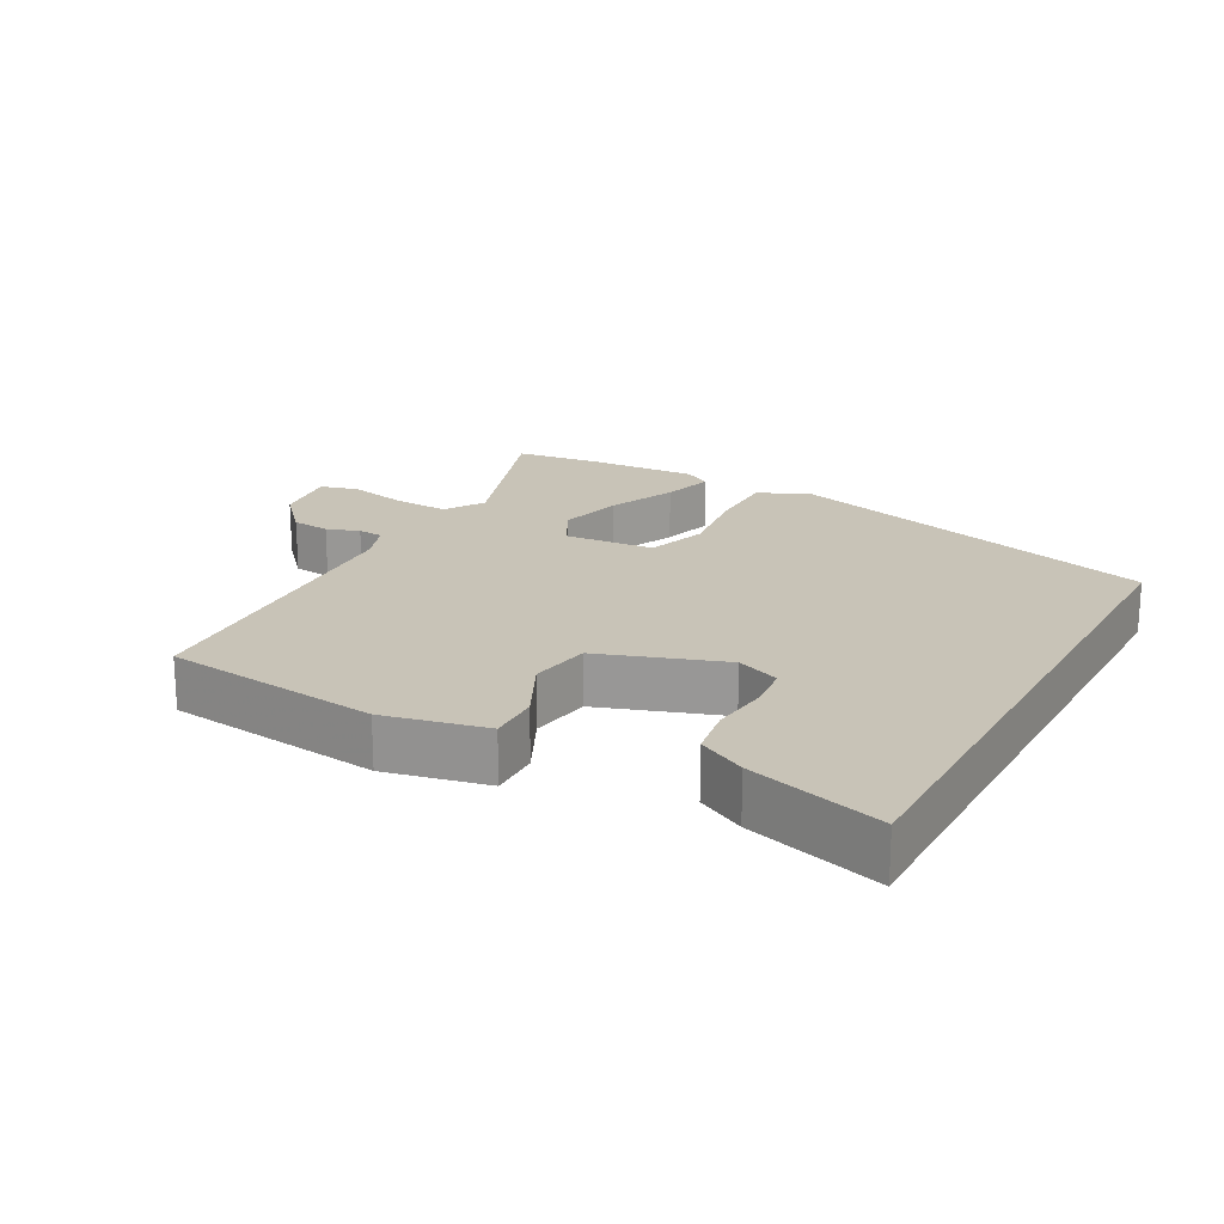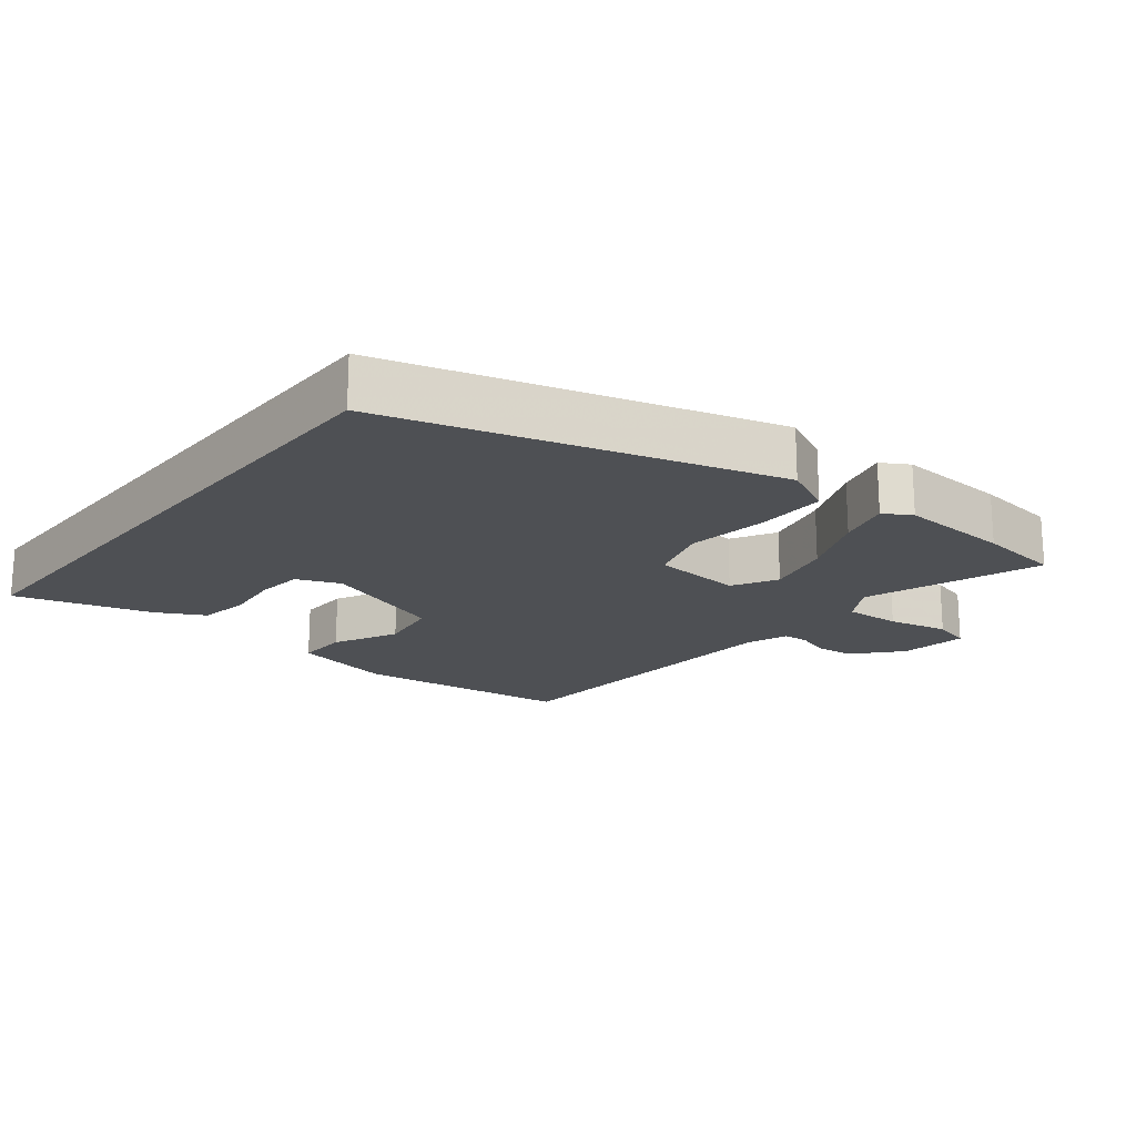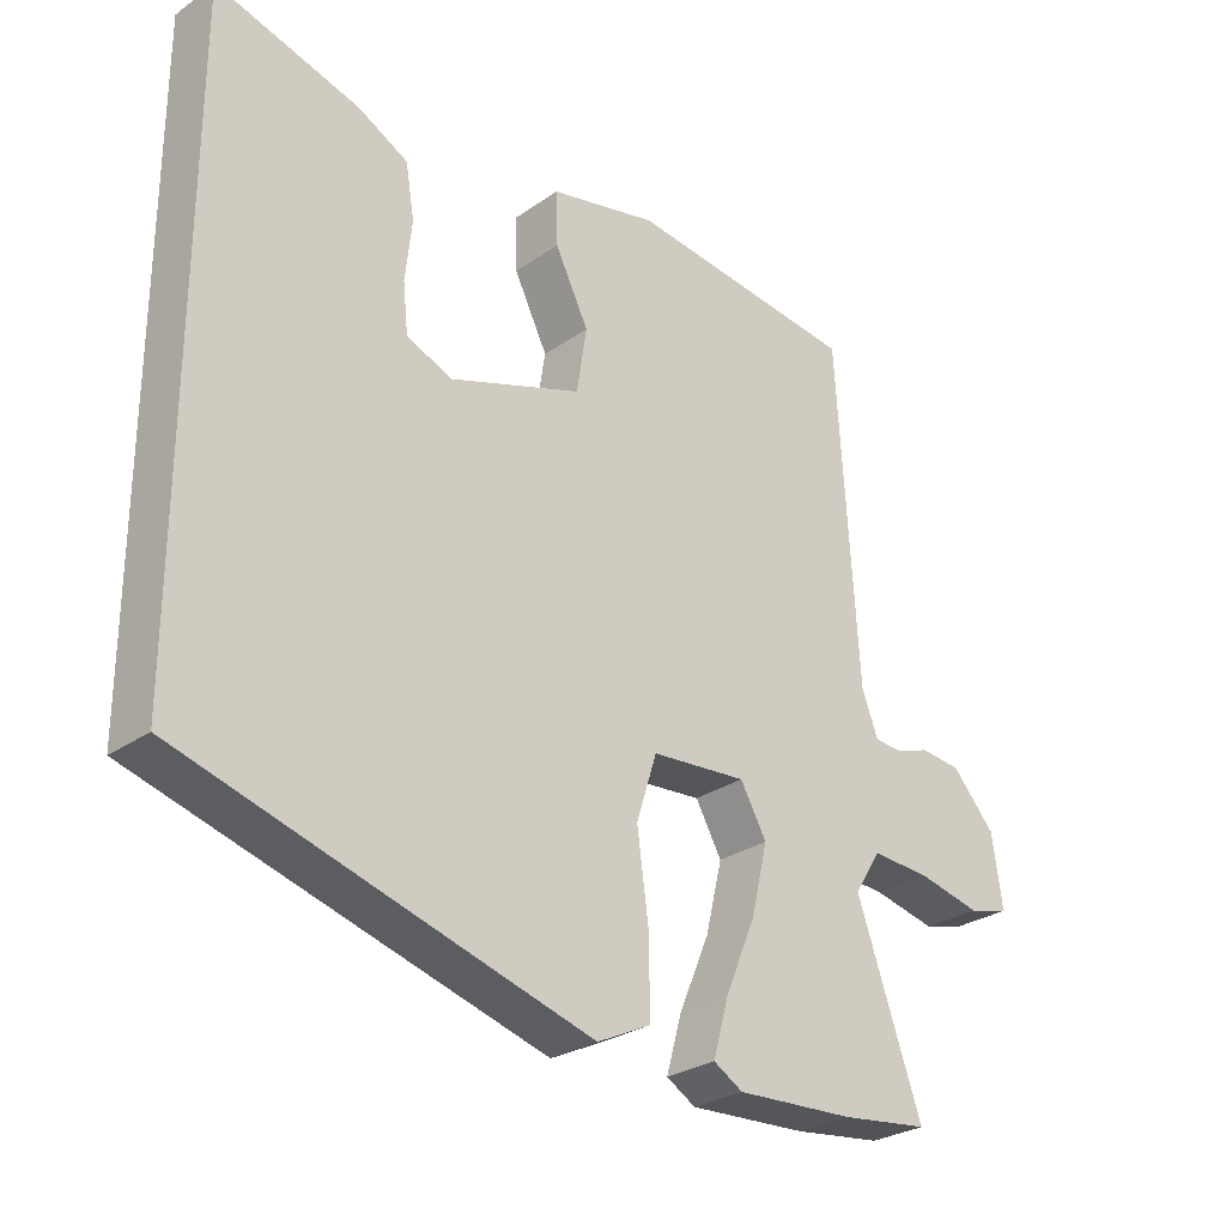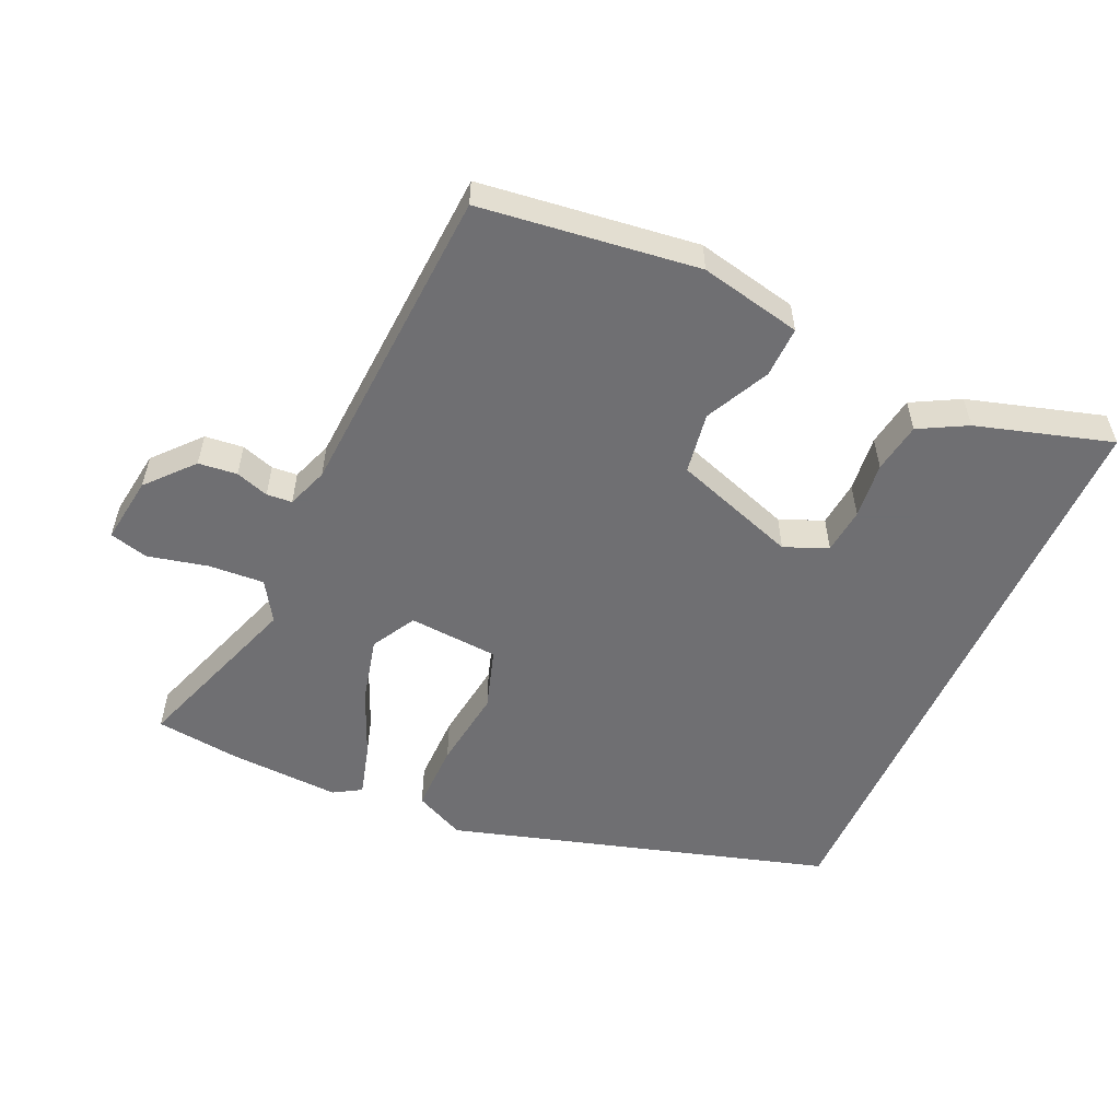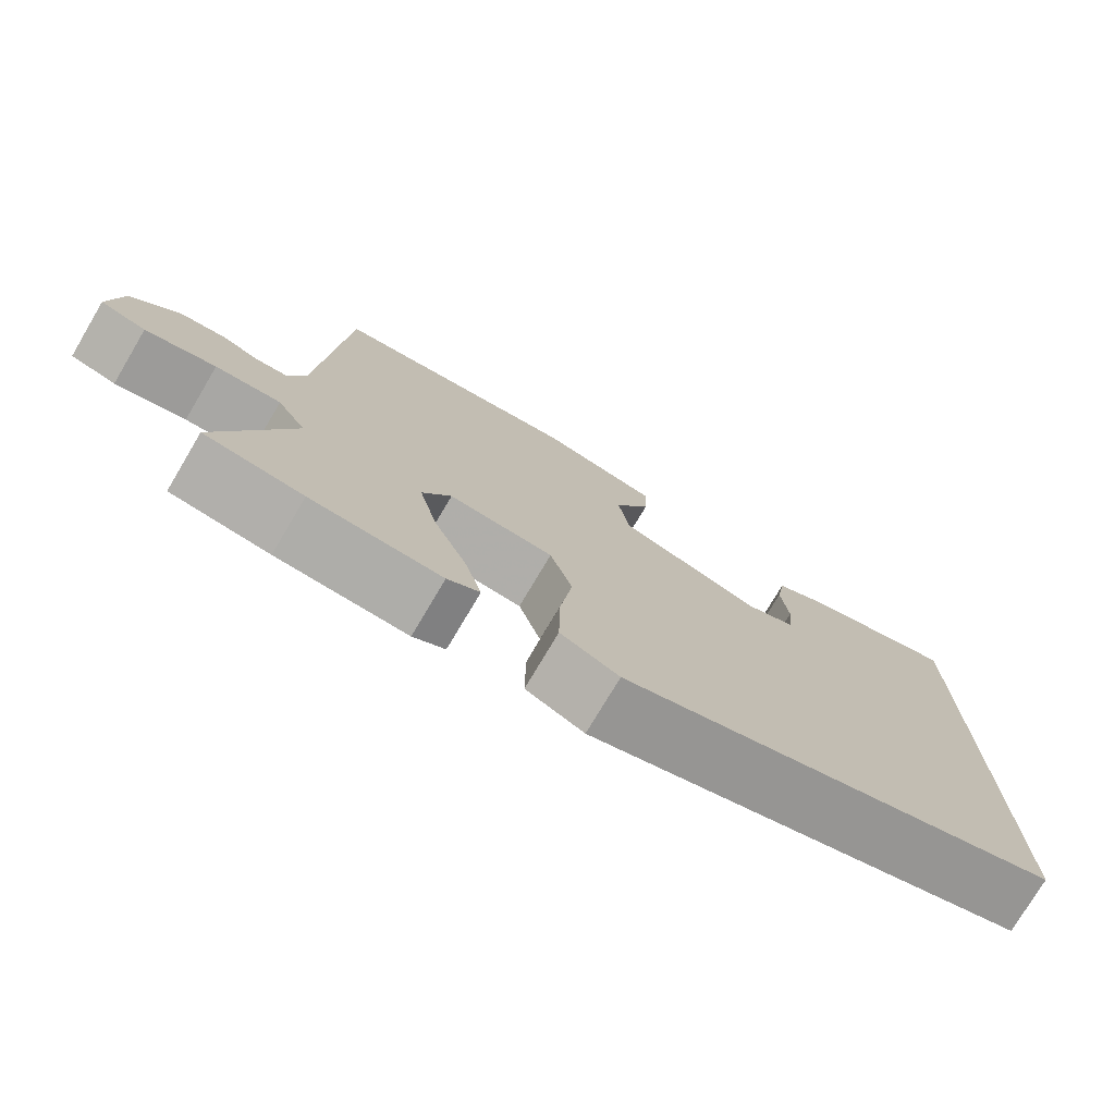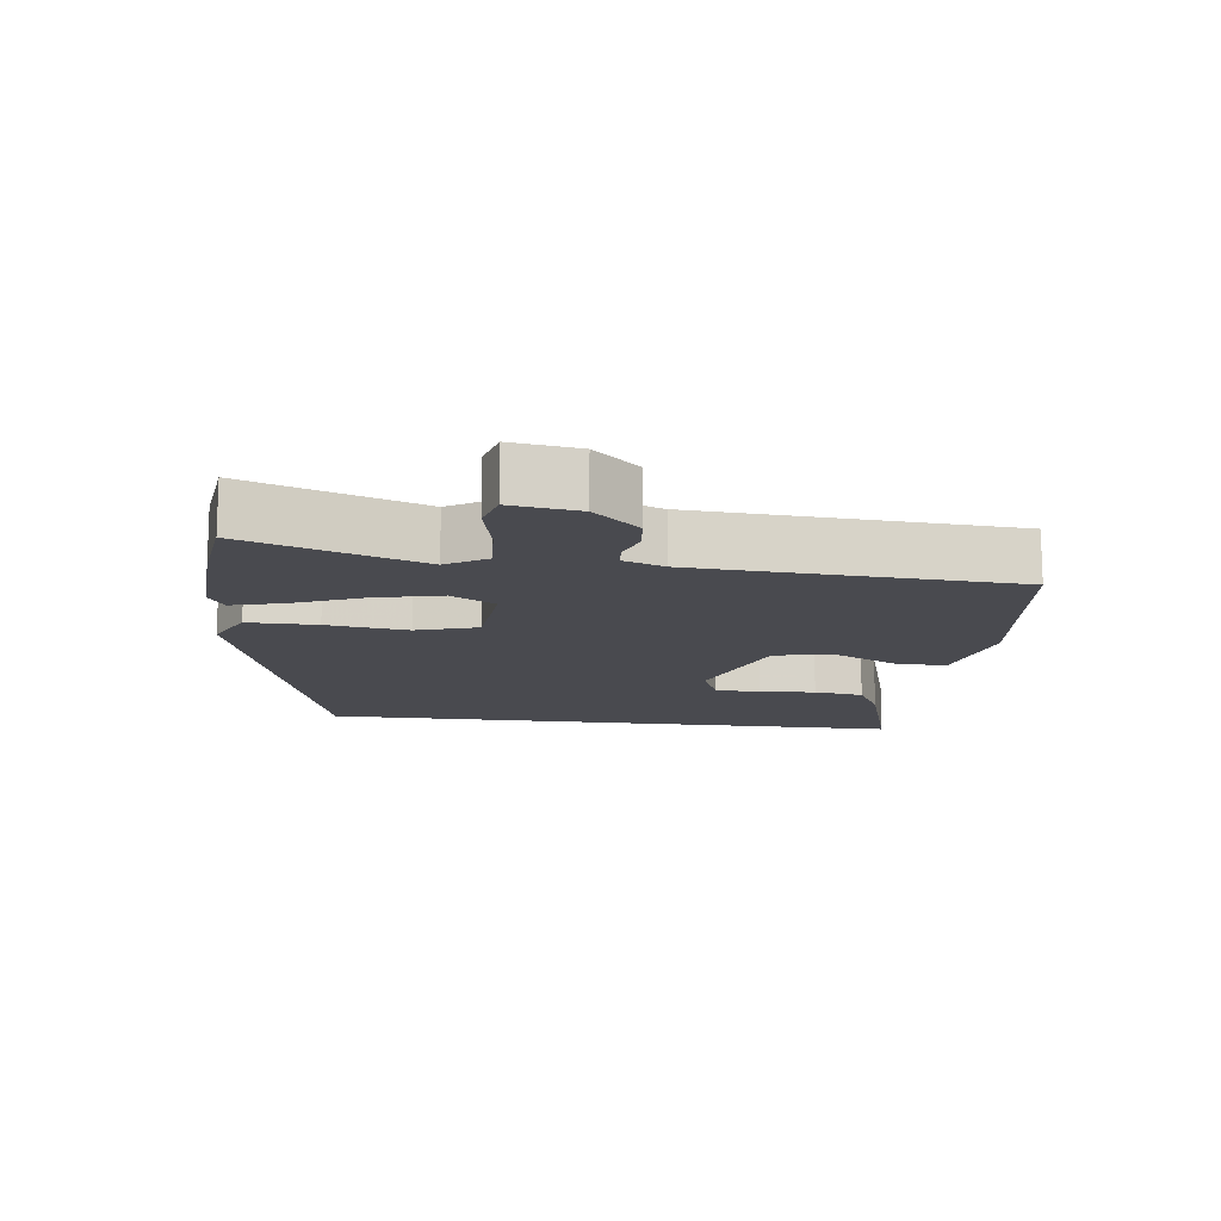
<metadata>
{"format":"obj","ext":"obj","renderer":"f3d","projection":"perspective","resolution":1024,"background":"white","views":[{"elev":19.6,"azim":28.7,"up":"+Y"},{"elev":-18.9,"azim":141.1,"up":"+Y"},{"elev":-27.7,"azim":136.8,"up":"+Z"},{"elev":-54.7,"azim":-24.1,"up":"+Y"},{"elev":-76.1,"azim":-30.7,"up":"+Z"},{"elev":-13.5,"azim":-97.3,"up":"+Y"}]}
</metadata>
<code>
v -0.448 0.07 0.485
v -0.132 0.07 0.525
v 0.016 0.07 0.493
v 0.014 0.07 0.419
v -0.032 0.07 0.326
v -0.018 0.07 0.237
v 0.162 0.07 0.175
v 0.225 0.07 0.201
v 0.232 0.07 0.268
v 0.223 0.07 0.35
v 0.235 0.07 0.423
v 0.304 0.07 0.46
v 0.5 0.07 0.518
v 0.5 0.07 -0.349
v -0.052 0.07 -0.512
v -0.125 0.07 -0.477
v -0.124 0.07 -0.376
v -0.108 0.07 -0.258
v -0.136 0.07 -0.169
v -0.267 0.07 -0.159
v -0.303 0.07 -0.223
v -0.28 0.07 -0.319
v -0.238 0.07 -0.418
v -0.217 0.07 -0.494
v -0.257 0.07 -0.518
v -0.419 0.07 -0.51
v -0.541 0.07 -0.495
v -0.452 0.07 -0.241
v -0.488 0.07 -0.183
v -0.569 0.07 -0.188
v -0.656 0.07 -0.208
v -0.712 0.07 -0.193
v -0.698 0.07 -0.095
v -0.639 0.07 -0.029
v -0.583 0.07 -0.023
v -0.535 0.07 -0.039
v -0.498 0.07 -0.036
v -0.476 0.07 0.024
v -0.448 0 0.485
v -0.132 0 0.525
v 0.016 0 0.493
v 0.014 0 0.419
v -0.032 0 0.326
v -0.018 0 0.237
v 0.162 0 0.175
v 0.225 0 0.201
v 0.232 0 0.268
v 0.223 0 0.35
v 0.235 0 0.423
v 0.304 0 0.46
v 0.5 0 0.518
v 0.5 0 -0.349
v -0.052 0 -0.512
v -0.125 0 -0.477
v -0.124 0 -0.376
v -0.108 0 -0.258
v -0.136 0 -0.169
v -0.267 0 -0.159
v -0.303 0 -0.223
v -0.28 0 -0.319
v -0.238 0 -0.418
v -0.217 0 -0.494
v -0.257 0 -0.518
v -0.419 0 -0.51
v -0.541 0 -0.495
v -0.452 0 -0.241
v -0.488 0 -0.183
v -0.569 0 -0.188
v -0.656 0 -0.208
v -0.712 0 -0.193
v -0.698 0 -0.095
v -0.639 0 -0.029
v -0.583 0 -0.023
v -0.535 0 -0.039
v -0.498 0 -0.036
v -0.476 0 0.024
f 33 34 35 36
f 33 36 37
f 30 31 32 33
f 29 30 33 37
f 28 29 37 38
f 26 27 28
f 22 23 24 25
f 21 22 25 26
f 15 16 17 18
f 13 14 15 18
f 9 10 11 12
f 8 9 12 13
f 2 3 4 5
f 2 5 6
f 1 2 6
f 38 1 6
f 21 26 28 38
f 20 21 38
f 19 20 38 6
f 18 19 6 7
f 8 13 18
f 7 8 18
f 74 73 72 71
f 75 74 71
f 71 70 69 68
f 75 71 68 67
f 76 75 67 66
f 66 65 64
f 63 62 61 60
f 64 63 60 59
f 56 55 54 53
f 56 53 52 51
f 50 49 48 47
f 51 50 47 46
f 43 42 41 40
f 44 43 40
f 44 40 39
f 44 39 76
f 76 66 64 59
f 76 59 58
f 44 76 58 57
f 45 44 57 56
f 56 51 46
f 56 46 45
f 1 39 40 2
f 2 40 41 3
f 3 41 42 4
f 4 42 43 5
f 5 43 44 6
f 6 44 45 7
f 7 45 46 8
f 8 46 47 9
f 9 47 48 10
f 10 48 49 11
f 11 49 50 12
f 12 50 51 13
f 13 51 52 14
f 14 52 53 15
f 15 53 54 16
f 16 54 55 17
f 17 55 56 18
f 18 56 57 19
f 19 57 58 20
f 20 58 59 21
f 21 59 60 22
f 22 60 61 23
f 23 61 62 24
f 24 62 63 25
f 25 63 64 26
f 26 64 65 27
f 27 65 66 28
f 28 66 67 29
f 29 67 68 30
f 30 68 69 31
f 31 69 70 32
f 32 70 71 33
f 33 71 72 34
f 34 72 73 35
f 35 73 74 36
f 36 74 75 37
f 37 75 76 38
f 38 76 39 1

</code>
